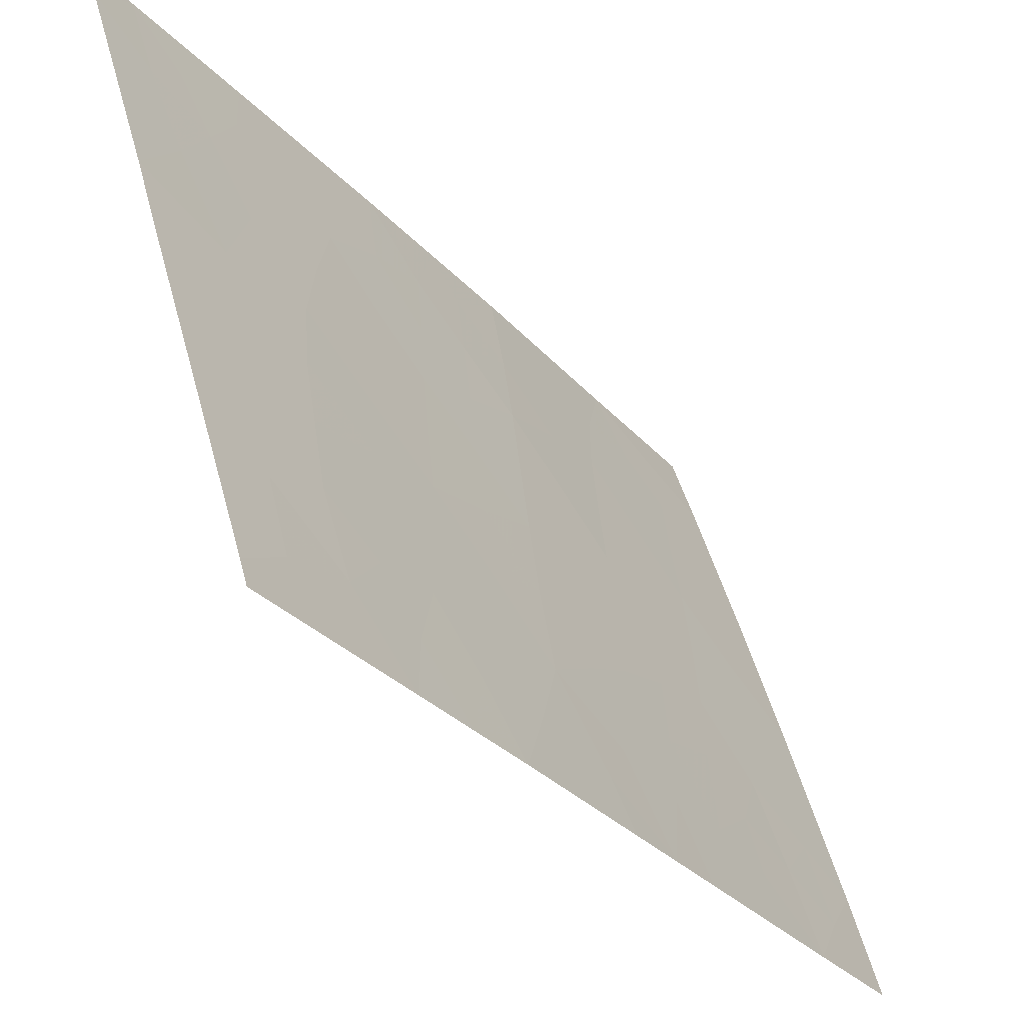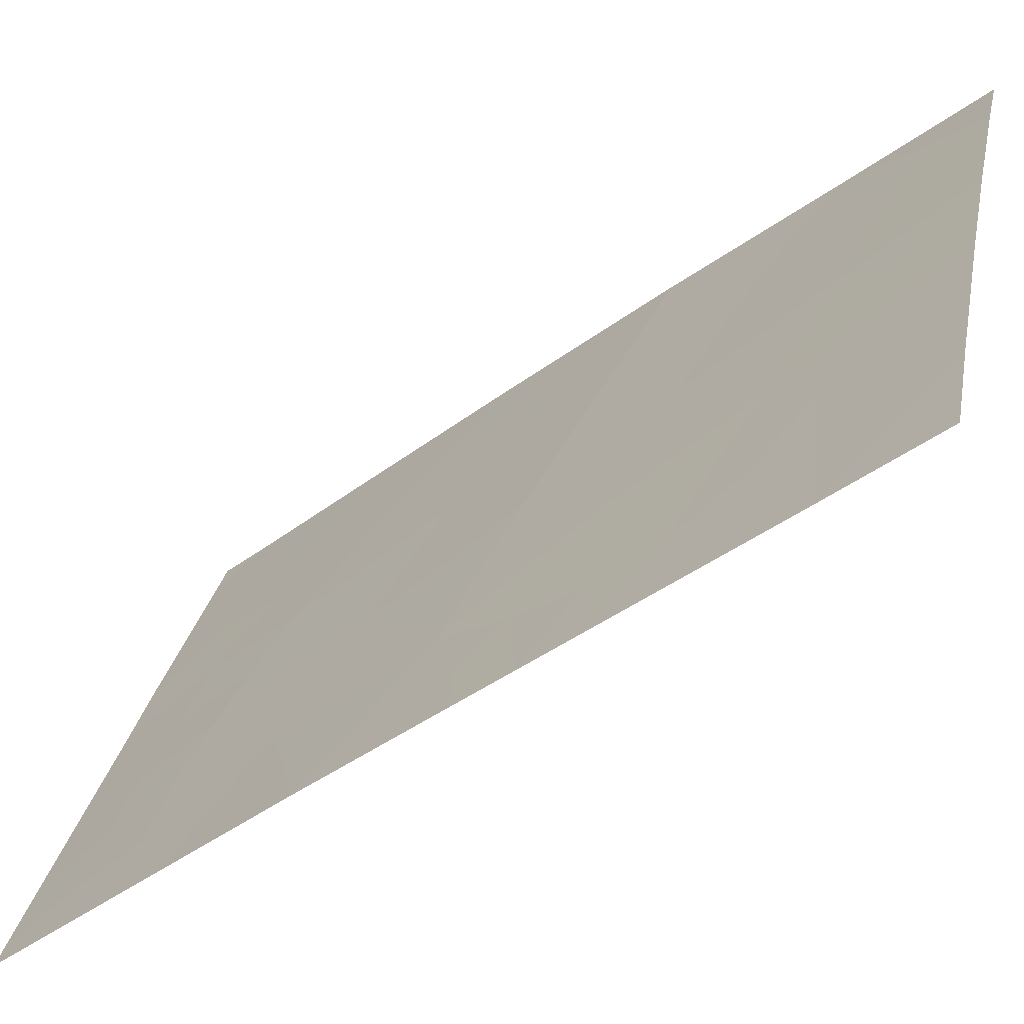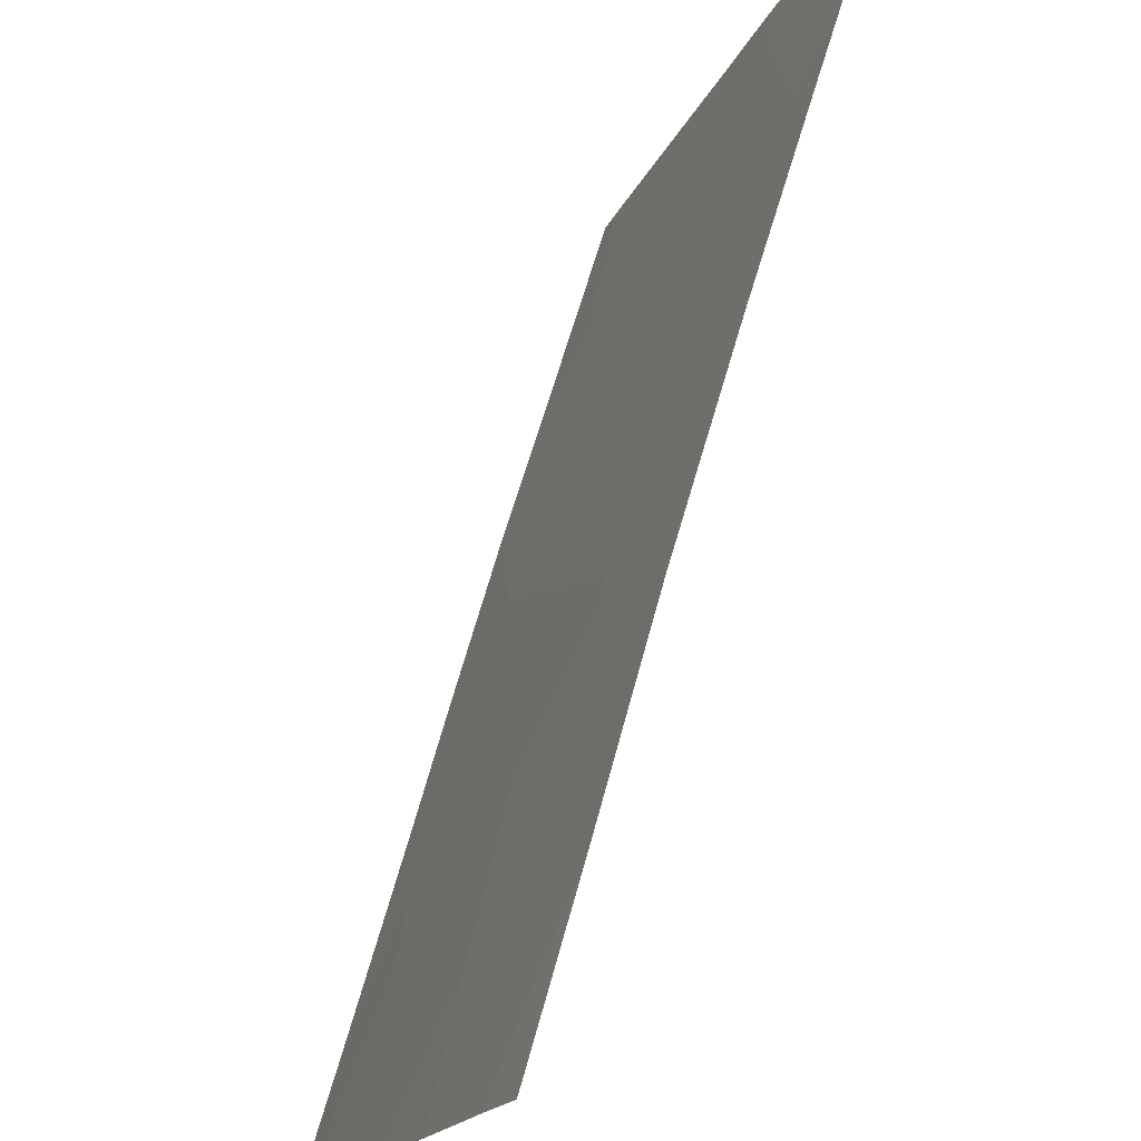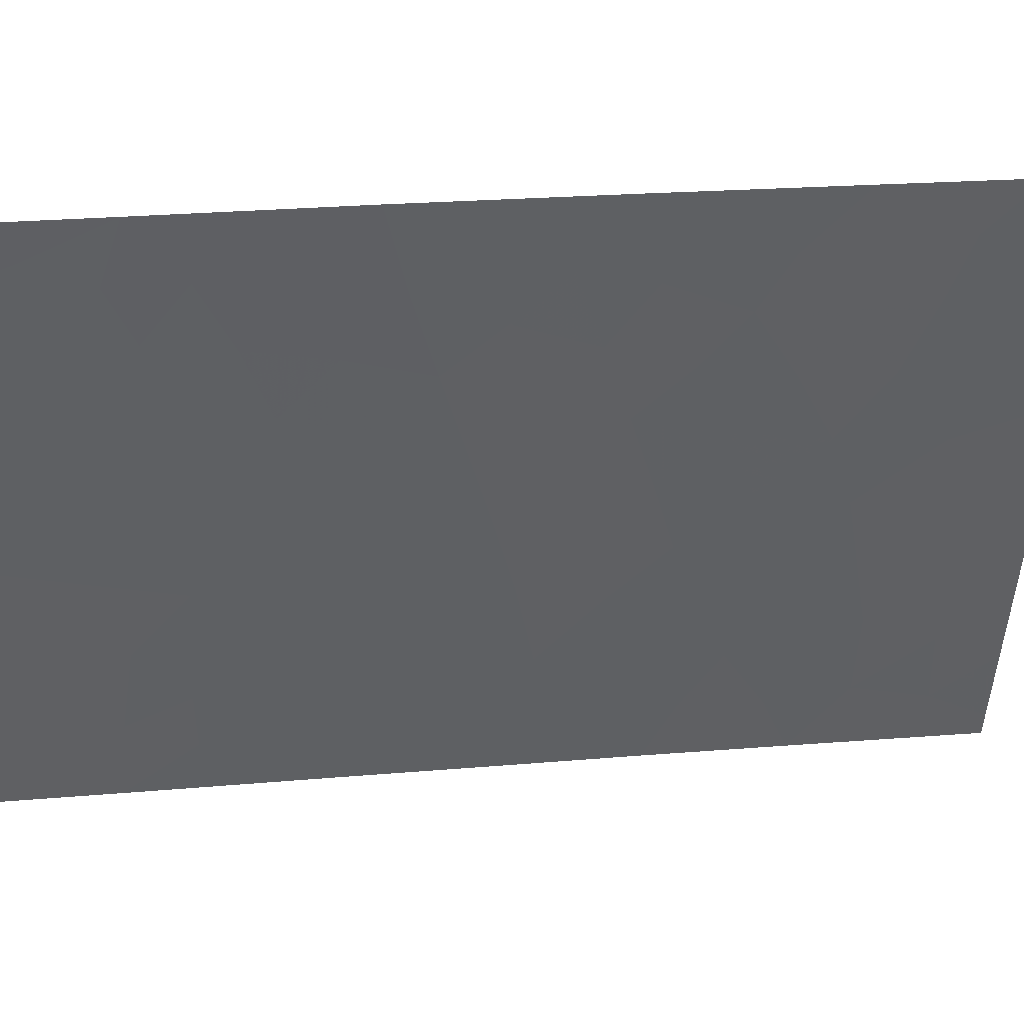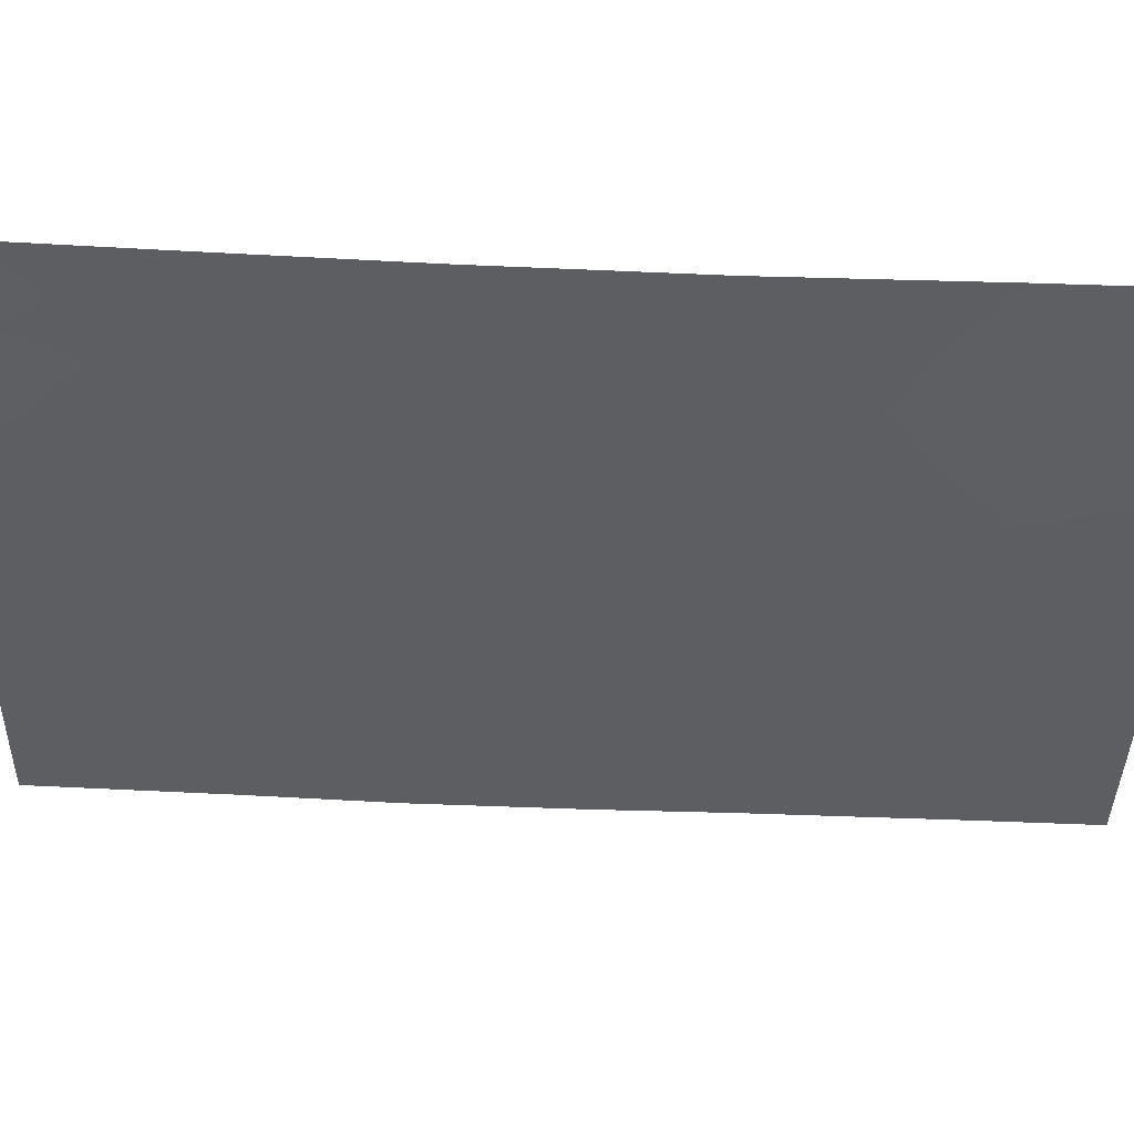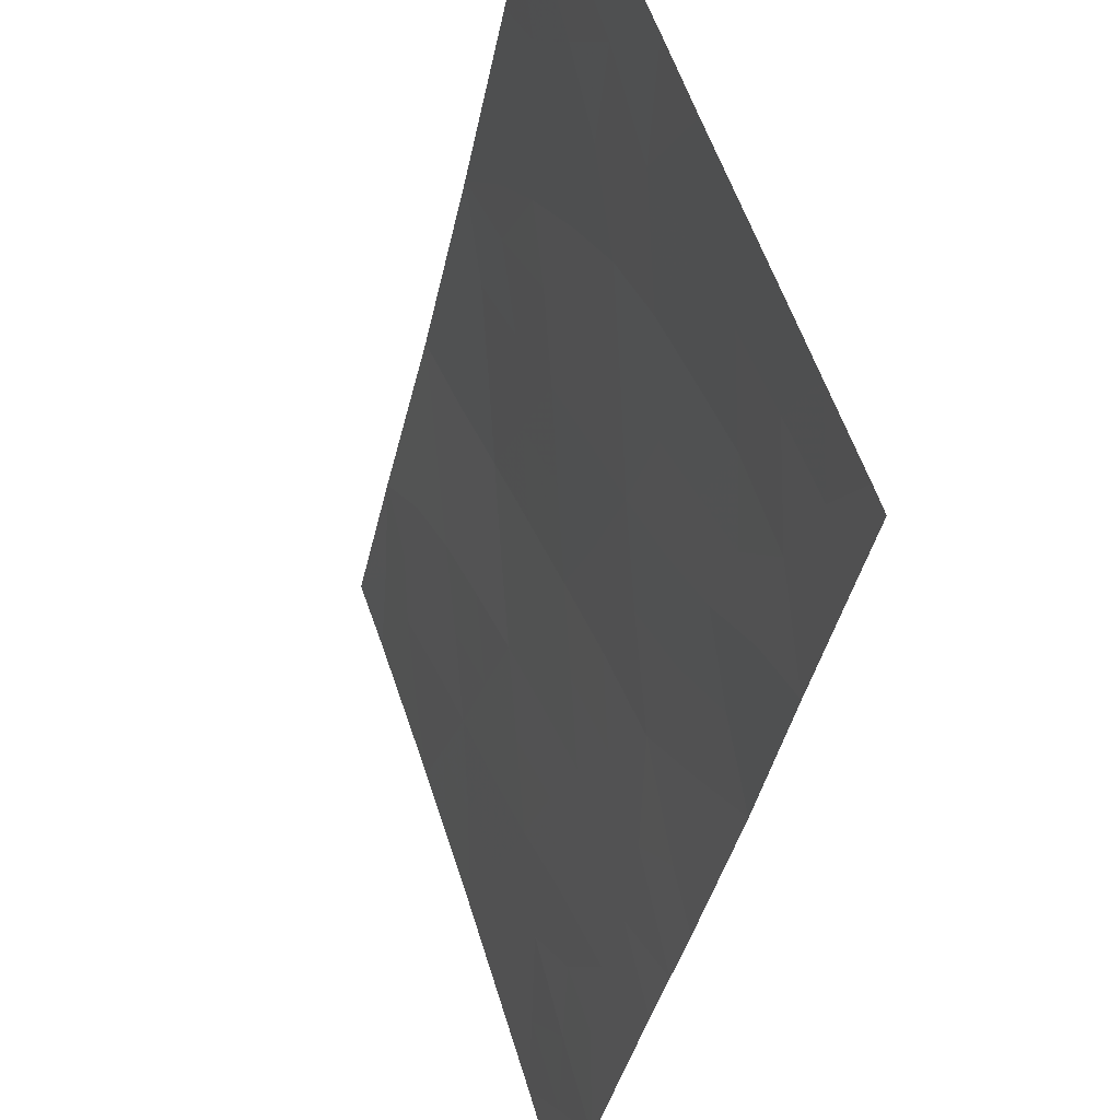
<metadata>
{"format":"obj","ext":"obj","renderer":"f3d","projection":"perspective","resolution":1024,"background":"white","views":[{"elev":-29.8,"azim":-146.6,"up":"+Z"},{"elev":-47.0,"azim":-50.2,"up":"+Z"},{"elev":67.0,"azim":16.4,"up":"+Z"},{"elev":25.4,"azim":82.8,"up":"+Z"},{"elev":68.9,"azim":-87.2,"up":"+Z"},{"elev":-38.2,"azim":168.8,"up":"+Z"}]}
</metadata>
<code>
v -96.64 50 97.07
v -96.75 47.5 96.75
v -97.53 50 94.31
v -96.95 50 96.1
v -97.21 45.86 95.32
v -96.15 48.46 98.58
v -97.25 40.46 95.03
v -98.28 45.74 91.99
v -97.06 38 95.59
v -98.17 39.51 92
v -95.64 40.02 100
v -95.67 49.28 100
v -95.81 50 99.57
v -98.18 50 92.29
v -98.28 49.46 91.99
v -98.27 47.54 92
v -96.51 38 97.32
v -95.91 38 99.13
v -95.67 50 100
v -95.69 47.53 100
v -98.28 50 91.99
v -97.78 38 93.27
v -98.15 38 92
v -95.69 42.56 100
v -95.61 38 100
v -95.7 45.14 100
v -97.03 43.78 95.88
v -98.21 42.08 92
v -96.82 41.8 96.48
v -97.34 48.03 94.92
v -96.61 45.24 97.18
v -98.25 43.69 91.99
v -96.66 39.77 96.9
v -96.21 41.1 98.33
v -96.4 43.17 97.86
v -96.19 46.44 98.5
v -97.43 42.47 94.55
v -97.77 46.61 93.59
v -97.05 47.82 95.83
v -97.13 48.95 95.56
v -96.91 45.56 96.24
v -96.99 46.68 96.02
v -96.7 46.34 96.92
v -96.38 49.14 97.86
v -96.46 48.1 97.64
v -96.77 48.81 96.67
v -97.36 38.77 94.64
v -97.51 39.75 94.19
v -97.17 39.33 95.28
v -95.89 48.69 99.35
v -96.02 49.29 98.95
v -96.23 50 98.32
v -98.06 49.22 92.69
v -97.86 50 93.3
v -97.75 49.15 93.64
v -98.27 48.5 92
v -96.21 38 98.22
v -96.27 38.56 98.07
v -96.07 39.13 98.68
v -95.79 38.99 99.51
v -95.62 39.01 100
v -95.68 48.4 100
v -97.97 38.77 92.66
v -98.16 38.76 92
v -95.67 41.29 100
v -95.92 40.66 99.18
v -95.97 41.77 99.1
v -95.91 39.77 99.17
v -97.8 47.52 93.49
v -98.02 47.16 92.78
v -95.7 43.85 100
v -95.9 43.58 99.39
v -97.13 44.8 95.57
v -97.35 44.08 94.85
v -97.44 45.12 94.58
v -98.27 46.64 91.99
v -98.01 46.12 92.81
v -97.27 46.95 95.14
v -97.42 38 94.43
v -97.66 38.8 93.69
v -98.23 42.88 91.99
v -95.94 45.86 99.27
v -97.9 41.32 92.97
v -97.92 42.29 92.94
v -97.68 42.68 93.74
v -97.62 41.87 93.89
v -96.79 38 96.45
v -96.87 38.98 96.22
v -96.58 38.81 97.12
v -96.37 39.48 97.79
v -96.44 40.45 97.6
v -96.15 40.11 98.45
v -97.73 45.55 93.67
v -98 45.05 92.82
v -96.71 43.48 96.87
v -96.61 42.47 97.18
v -96.92 42.8 96.2
v -96.82 44.5 96.54
v -97.33 41.51 94.82
v -97.12 42.14 95.51
v -97.03 41.14 95.76
v -97.49 46.19 94.44
v -97.55 47.25 94.28
v -98.19 40.79 92
v -97.97 40.44 92.71
v -97.54 40.89 94.11
v -97.74 40.41 93.46
v -97.24 50 95.2
v -97.44 49.06 94.62
v -96.4 45.91 97.84
v -96.46 47 97.65
v -96.31 44.89 98.14
v -96.29 42.14 98.14
v -96.07 42.86 98.86
v -97.64 48.23 94.01
v -98.26 44.72 91.99
v -98.05 43.86 92.62
v -96.19 47.46 98.46
v -97.23 43.11 95.2
v -97.55 43.36 94.19
v -96.95 40.08 95.98
v -96.74 40.79 96.7
v -96.51 41.46 97.42
v -96.51 44.19 97.51
v -97.84 39.6 93.09
v -95.7 46.33 100
v -96.2 43.88 98.49
v -97.99 48.23 92.92
v -97.86 43.27 93.18
v -95.93 47.81 99.27
v -95.95 46.82 99.21
v -97.71 44.35 93.72
v -96 44.54 99.1
v -96.06 45.43 98.91
f 46 39 40
f 41 42 43
f 44 45 46
f 47 48 49
f 50 6 51
f 44 52 51
f 18 58 59
f 60 11 61
f 19 12 13
f 130 50 62
f 21 14 15
f 10 63 64
f 65 66 67
f 59 68 60
f 71 24 72
f 73 74 75
f 76 70 77
f 42 78 39
f 79 80 47
f 28 81 84
f 85 86 84
f 87 88 89
f 90 91 92
f 77 93 94
f 95 96 97
f 73 41 98
f 99 100 101
f 102 103 78
f 104 83 105
f 106 48 107
f 108 40 109
f 110 43 111
f 67 113 114
f 115 103 69
f 115 55 109
f 116 94 117
f 111 45 118
f 74 119 120
f 99 106 86
f 88 49 121
f 58 89 90
f 91 122 123
f 100 119 97
f 124 95 98
f 122 121 101
f 68 92 66
f 107 125 105
f 80 63 125
f 113 123 96
f 114 127 72
f 102 75 93
f 112 127 124
f 4 46 40
f 46 2 39
f 40 39 30
f 31 41 43
f 41 5 42
f 43 42 2
f 1 44 46
f 44 6 45
f 46 45 2
f 49 48 7
f 12 51 13
f 51 12 50
f 6 44 51
f 44 1 52
f 51 52 13
f 128 53 55
f 53 14 54
f 55 54 3
f 14 53 15
f 128 16 56
f 53 56 15
f 18 57 58
f 57 17 58
f 18 60 25
f 61 25 60
f 20 130 62
f 130 6 50
f 62 50 12
f 63 23 64
f 23 63 22
f 24 65 67
f 65 11 66
f 67 66 34
f 18 59 60
f 60 68 11
f 16 128 70
f 70 69 38
f 5 73 75
f 73 27 74
f 75 74 132
f 8 76 77
f 76 16 70
f 77 70 38
f 2 42 39
f 42 5 78
f 39 78 30
f 9 79 47
f 79 22 80
f 47 80 48
f 81 129 84
f 4 1 46
f 83 28 84
f 129 85 84
f 85 37 86
f 84 86 83
f 17 87 89
f 87 9 88
f 89 88 33
f 59 90 92
f 90 33 91
f 92 91 34
f 8 77 94
f 77 38 93
f 94 93 132
f 27 95 97
f 95 35 96
f 97 96 29
f 27 73 98
f 73 5 41
f 98 41 31
f 7 99 101
f 99 37 100
f 101 100 29
f 5 102 78
f 102 38 103
f 78 103 30
f 10 104 105
f 104 28 83
f 83 106 107
f 106 7 48
f 3 108 109
f 108 4 40
f 109 40 30
f 36 110 111
f 110 31 43
f 111 43 2
f 31 110 112
f 110 36 134
f 112 134 133
f 24 67 114
f 67 34 113
f 114 113 35
f 128 115 69
f 115 30 103
f 69 103 38
f 30 115 109
f 115 128 55
f 109 55 3
f 32 116 117
f 116 8 94
f 36 118 131
f 118 6 130
f 131 130 20
f 36 111 118
f 111 2 45
f 118 45 6
f 132 74 120
f 74 27 119
f 120 119 37
f 37 99 86
f 99 7 106
f 86 106 83
f 33 88 121
f 121 49 7
f 59 58 90
f 58 17 89
f 90 89 33
f 34 91 123
f 91 33 122
f 123 122 29
f 29 100 97
f 100 37 119
f 97 119 27
f 31 124 98
f 124 35 95
f 98 95 27
f 29 122 101
f 122 33 121
f 101 121 7
f 11 68 66
f 68 59 92
f 66 92 34
f 83 107 105
f 107 48 125
f 105 125 10
f 48 80 125
f 80 22 63
f 125 63 10
f 35 113 96
f 113 34 123
f 96 123 29
f 37 85 120
f 120 129 132
f 20 126 131
f 126 26 82
f 24 114 72
f 114 35 127
f 72 127 133
f 38 102 93
f 102 5 75
f 31 112 124
f 112 133 127
f 124 127 35
f 55 53 54
f 71 72 133
f 128 56 53
f 85 129 120
f 36 131 82
f 118 130 131
f 70 128 69
f 126 82 131
f 93 75 132
f 110 134 112
f 134 36 82
f 117 94 132
f 117 132 129
f 117 129 81
f 117 81 32
f 71 133 26
f 133 134 26
f 134 82 26
f 9 47 49
f 88 9 49

</code>
